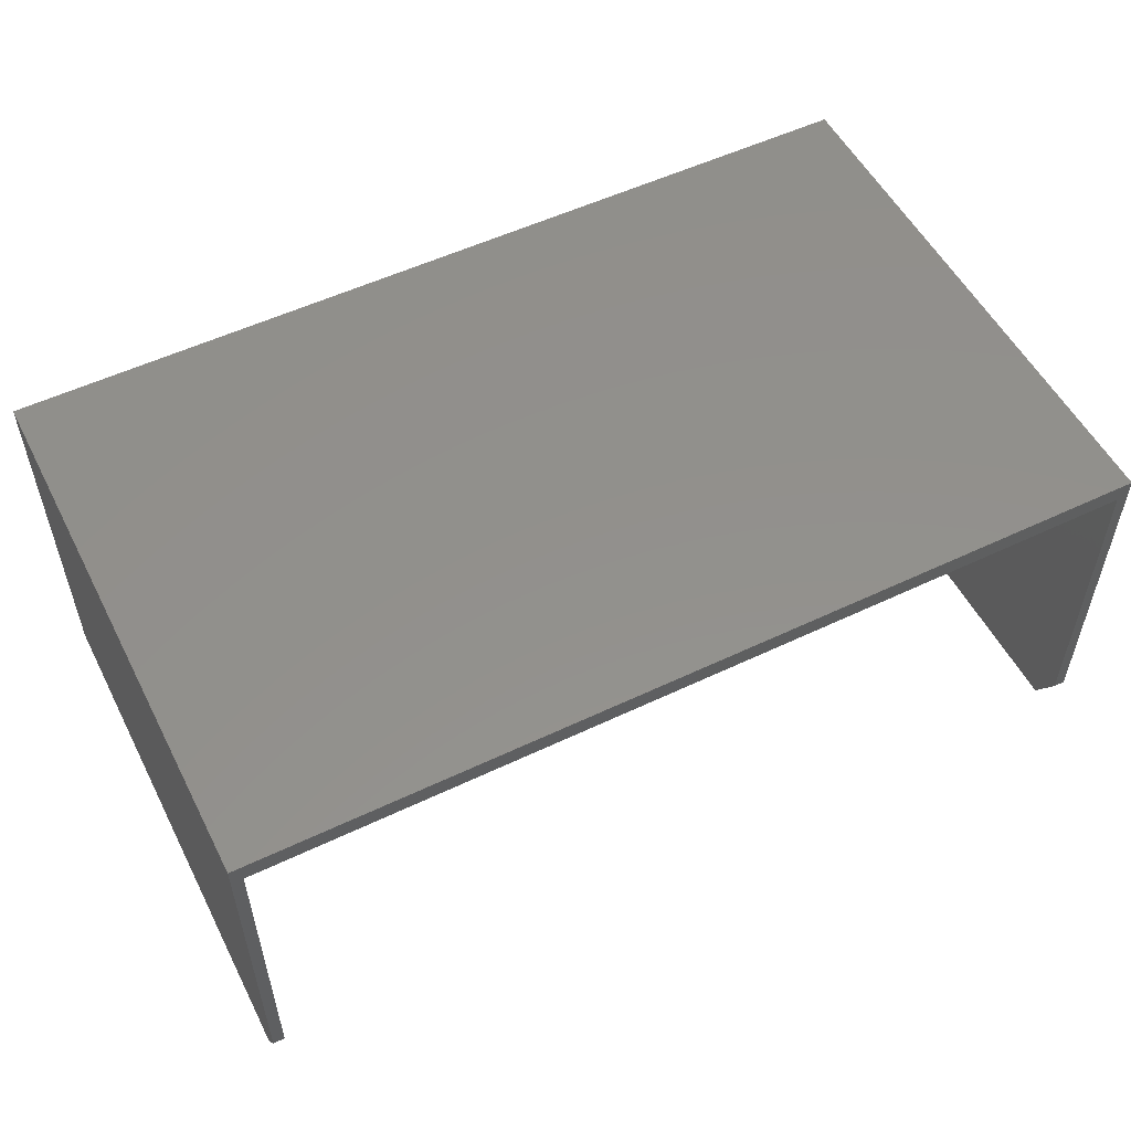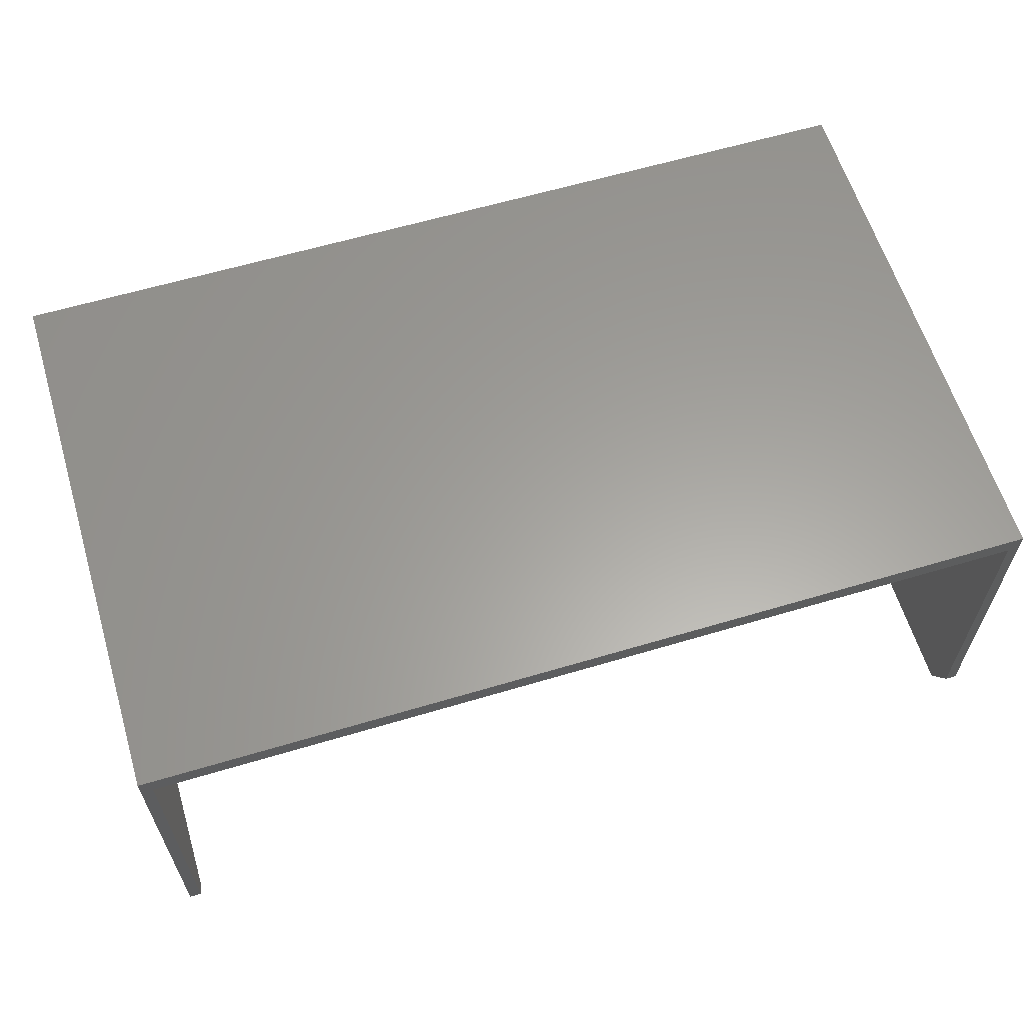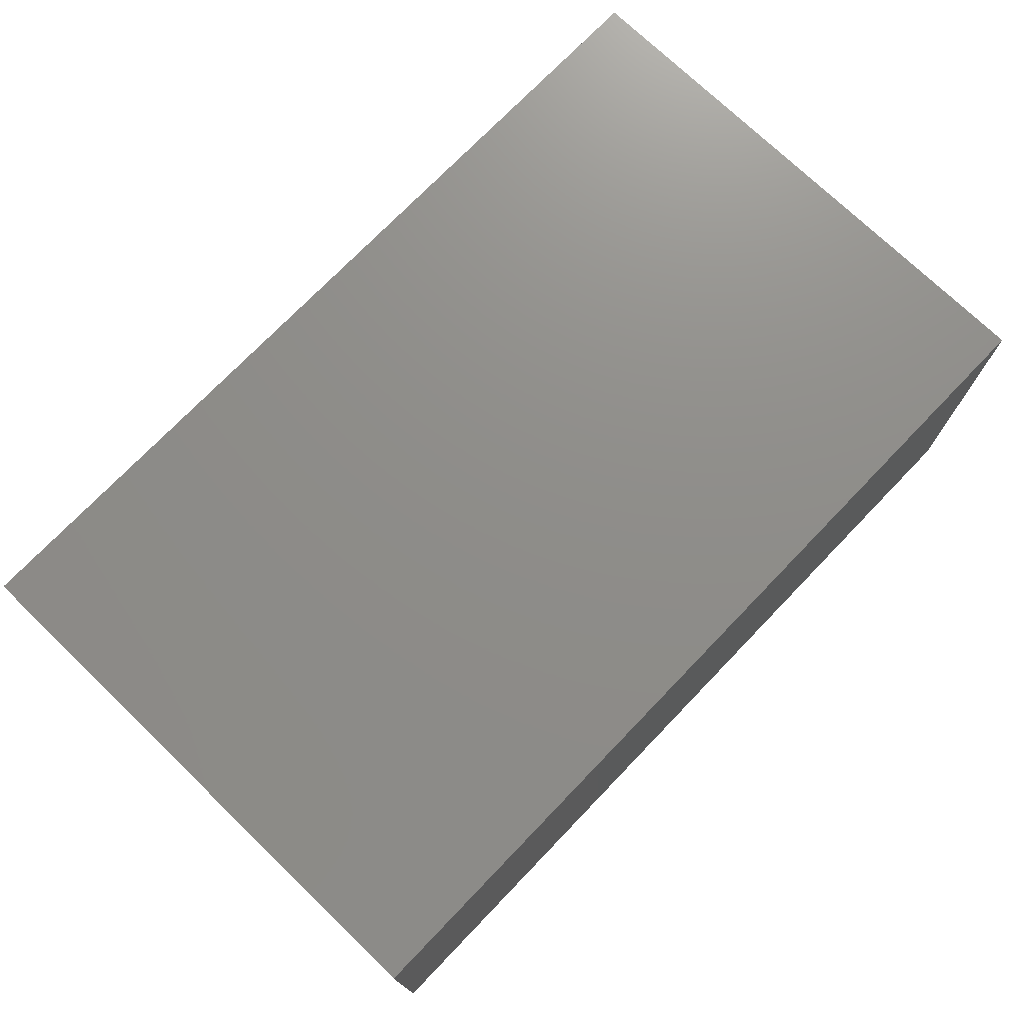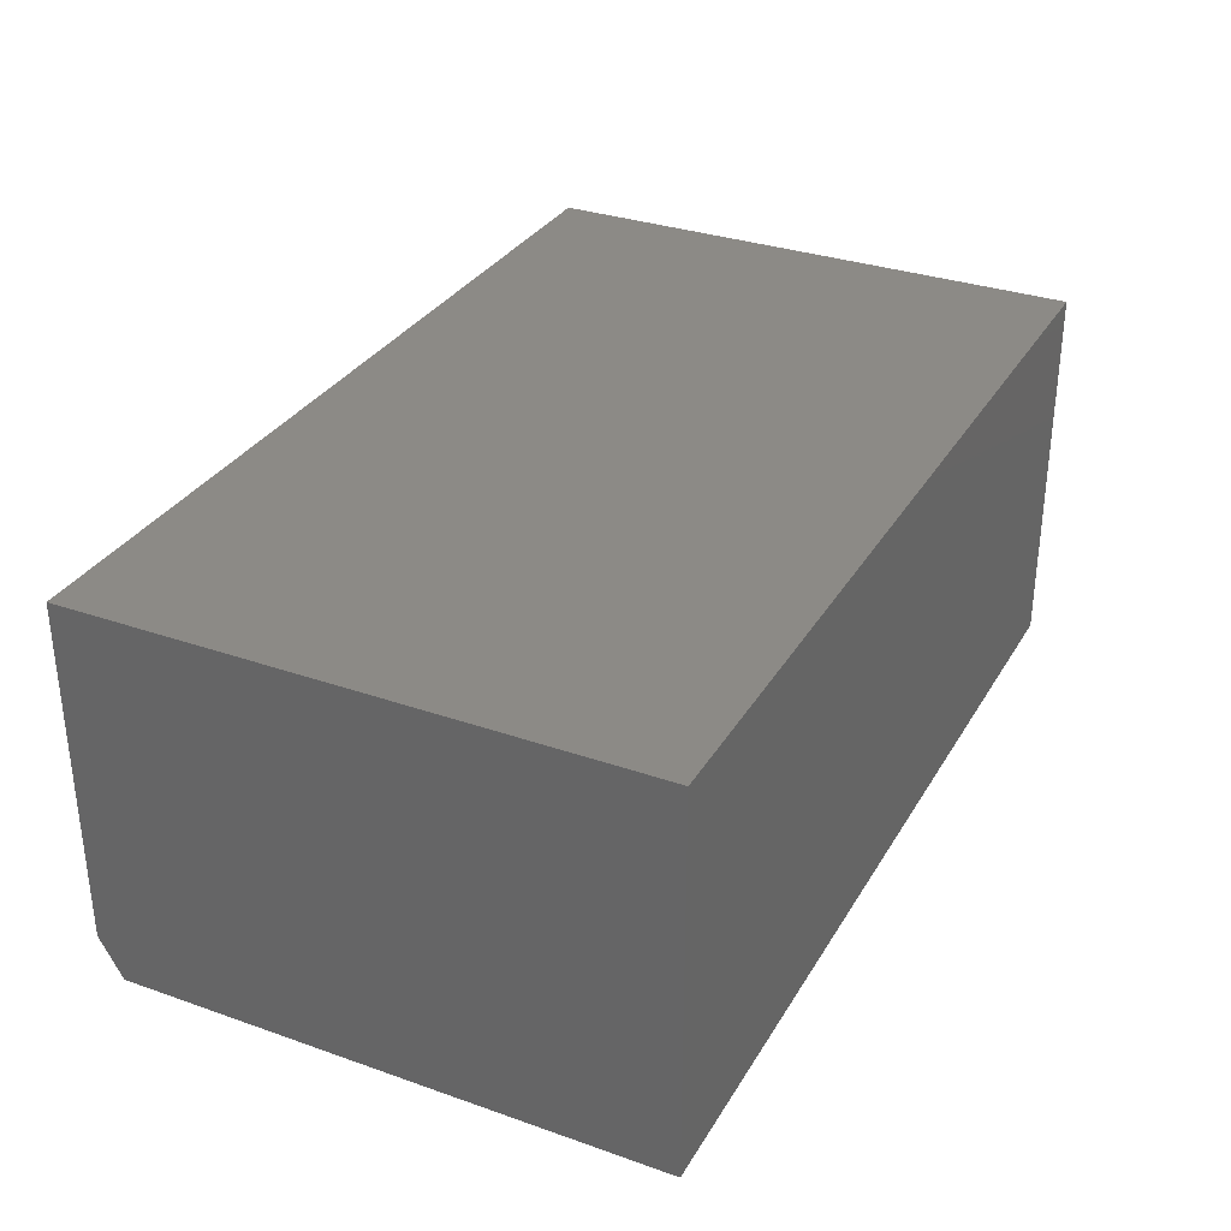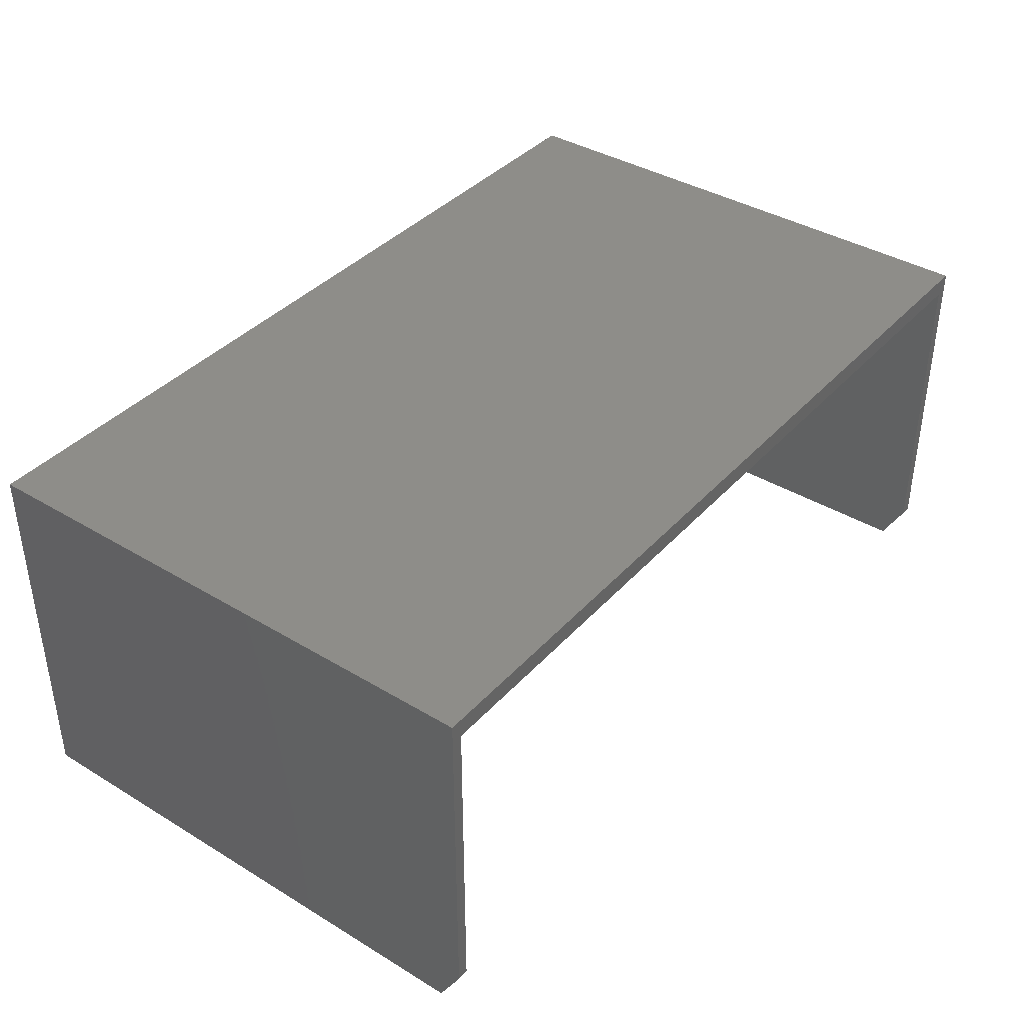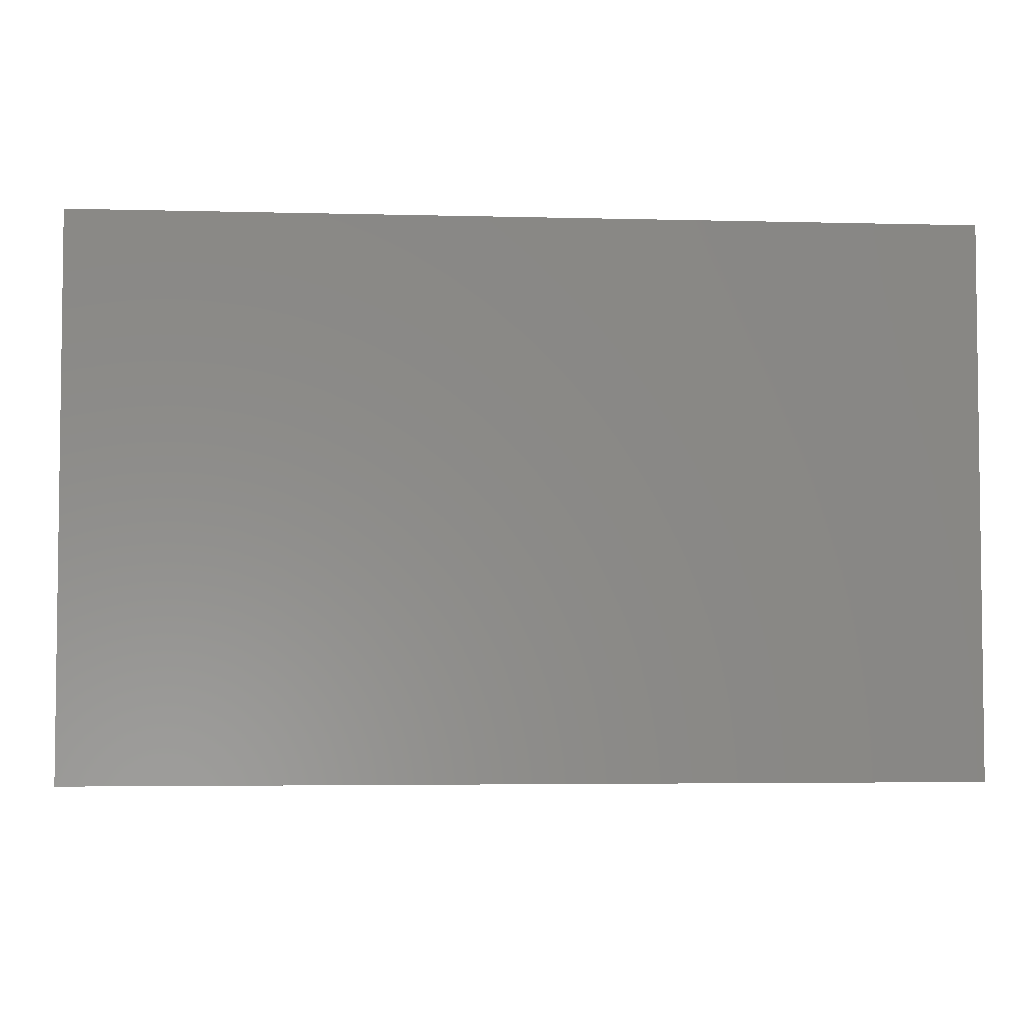
<metadata>
{"format":"stl","ext":"stl","renderer":"f3d","projection":"perspective","resolution":1024,"background":"white","views":[{"elev":53.8,"azim":-26.9,"up":"+Y"},{"elev":61.3,"azim":-16.9,"up":"+Y"},{"elev":74.0,"azim":133.9,"up":"+Y"},{"elev":32.1,"azim":116.1,"up":"+Y"},{"elev":38.9,"azim":-52.9,"up":"+Y"},{"elev":-4.2,"azim":175.2,"up":"+Z"}]}
</metadata>
<code>
# stl→obj: 20 verts, 36 faces
v 0.5625 -0.02031 -0.7266
v 0.5625 -0.5078 -0.7266
v 0.5625 -0.02031 0
v 0.5625 -0.5078 -0.03125
v 0.5625 -0.4531 0
v -0.625 -0.5078 -0.7266
v -0.625 -0.02031 -0.7266
v -0.625 -0.5078 -0.03125
v -0.625 -0.02031 0
v -0.625 -0.4531 0
v -0.6406 -0.5078 -0.75
v -0.6406 -0.5078 -0.03125
v 0.5781 -0.5078 -0.75
v 0.5781 -0.5078 -0.03125
v 0.5781 -0.4531 0
v 0.5781 0.005345 0
v -0.6406 0.005345 0
v -0.6406 -0.4531 0
v -0.6406 0.005345 -0.75
v 0.5781 0.005345 -0.75
f 1 2 3
f 3 2 4
f 3 4 5
f 6 7 8
f 8 7 9
f 8 9 10
f 11 8 12
f 8 11 6
f 6 11 13
f 6 13 2
f 2 13 14
f 2 14 4
f 5 15 3
f 3 15 16
f 3 16 9
f 9 16 17
f 9 17 10
f 10 17 18
f 14 15 4
f 4 15 5
f 8 10 12
f 12 10 18
f 6 2 7
f 7 2 1
f 1 3 7
f 7 3 9
f 18 17 12
f 12 17 19
f 12 19 11
f 15 14 16
f 16 14 13
f 16 13 20
f 11 19 13
f 13 19 20
f 20 19 16
f 16 19 17

</code>
